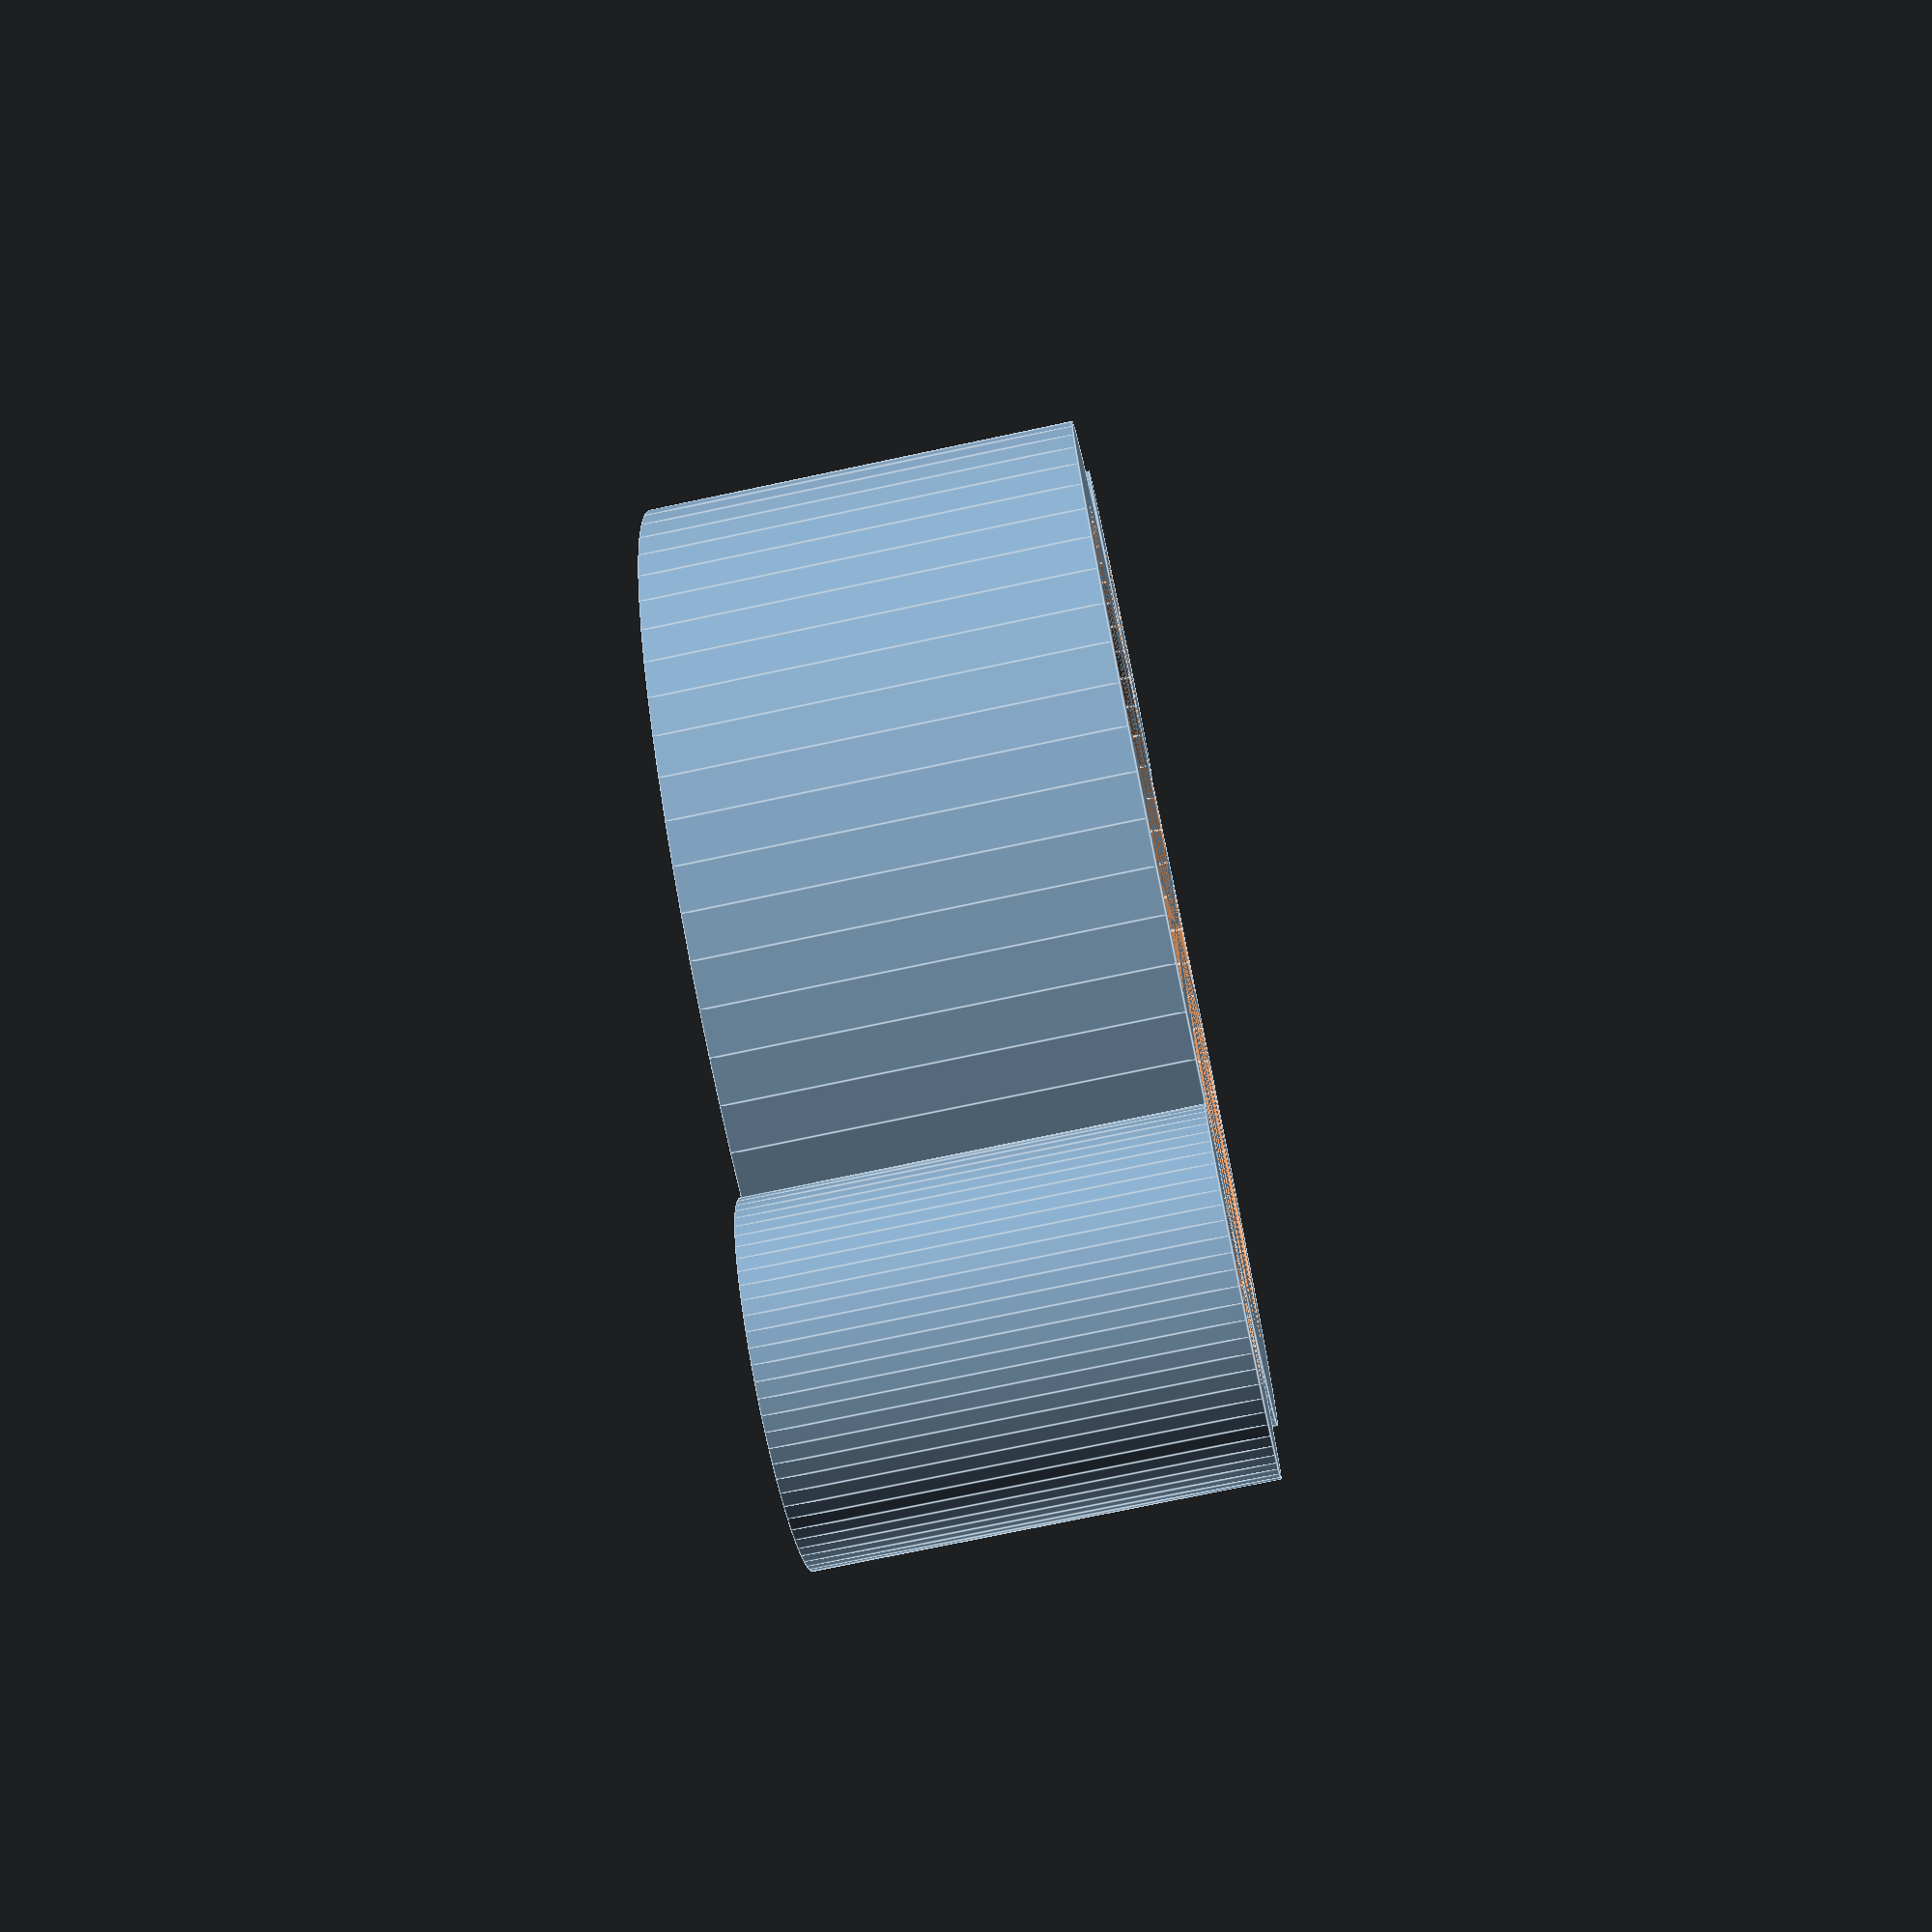
<openscad>

topd   = 50;
botd   = 49.5;

height = 25;
wall   = 5;

roped  = 10;

$fn = 72;

label     = ["\u2191", "U", "P", "\u2191"];
textarc   = 90;
textrotate = 60;
textdepth = 0.2;
textsize  = 10;

chars = len(label);

difference(){
    cylinder(d1 = botd + (2*wall), d2 = botd + (2*wall), h = height);
    cylinder(d1 = botd, d2 = topd, h = height);
    
    for(i = [0:1:chars]){
        rotate([0,0,textrotate+(i*(textarc/chars))]){
            translate([(topd/2)+wall - (textdepth+1), 0, height/2]){
                rotate([90,0,90]){
                    linear_extrude(1) {
                        text(label[i], size=textsize, valign="center", halign="center");
                    }
                }
            }
        }
    }
}

module ropeclip () {
    difference(){
        cylinder(d = roped + (2*wall), h = height);
        cylinder(d = roped, h = height);
    }
}

translate([wall + ((topd + roped)/2), 0, 0]){
    ropeclip();
}

translate([-(wall + ((topd + roped)/2)), 0, 0]){
    ropeclip();
}


</openscad>
<views>
elev=74.0 azim=288.3 roll=102.0 proj=p view=edges
</views>
